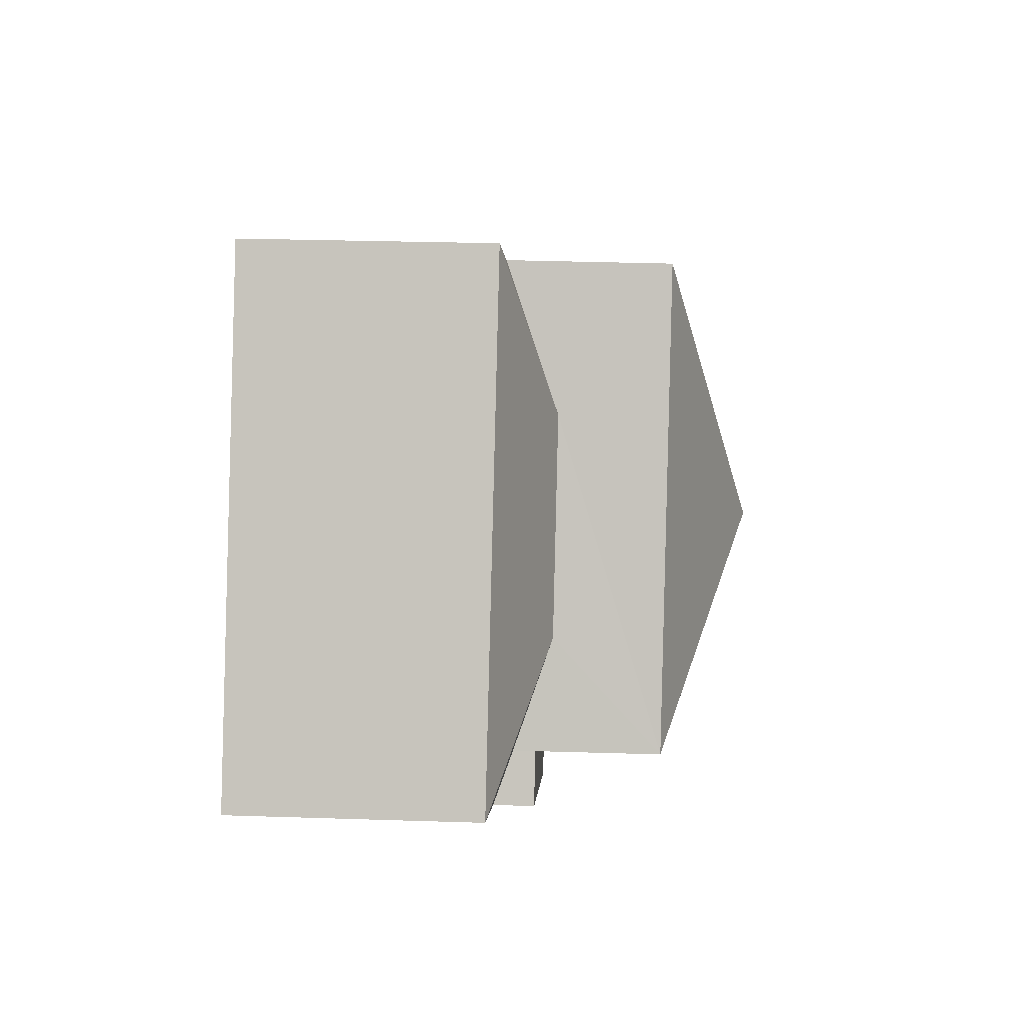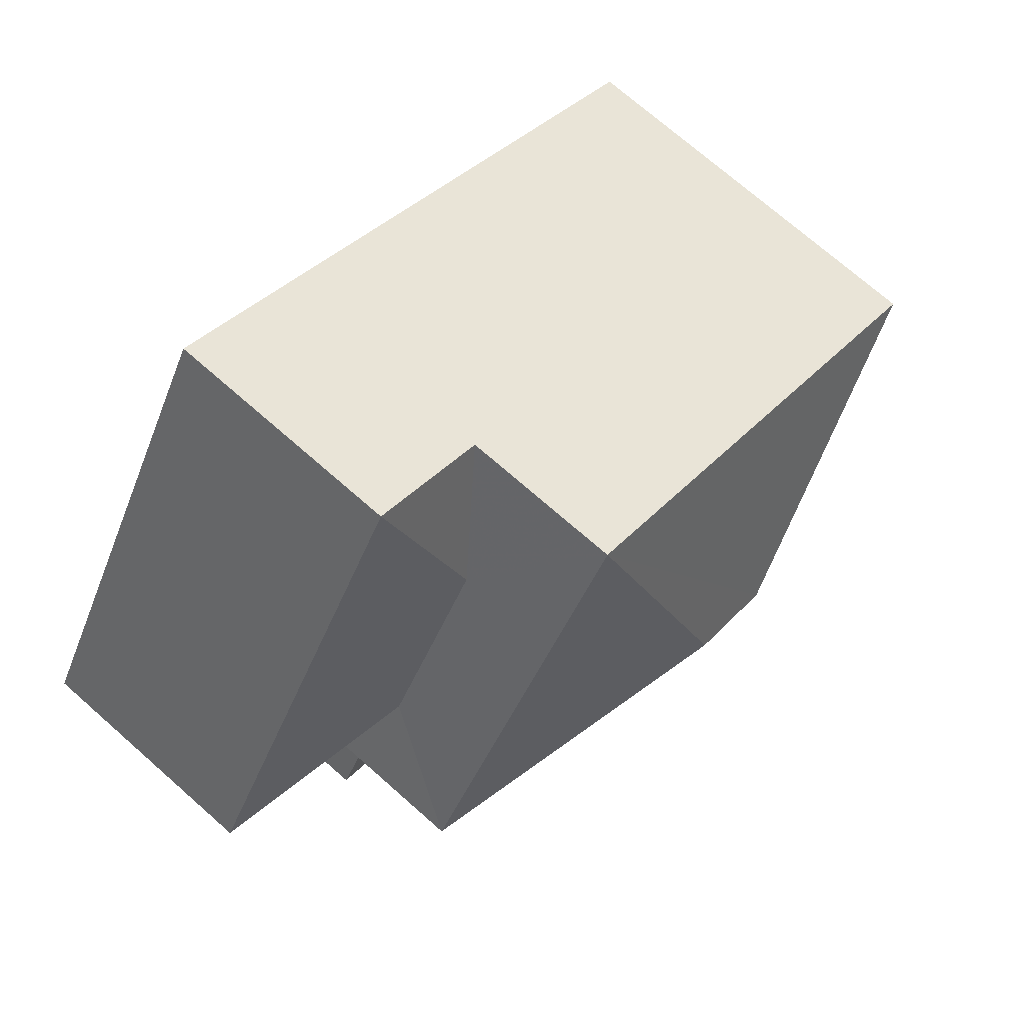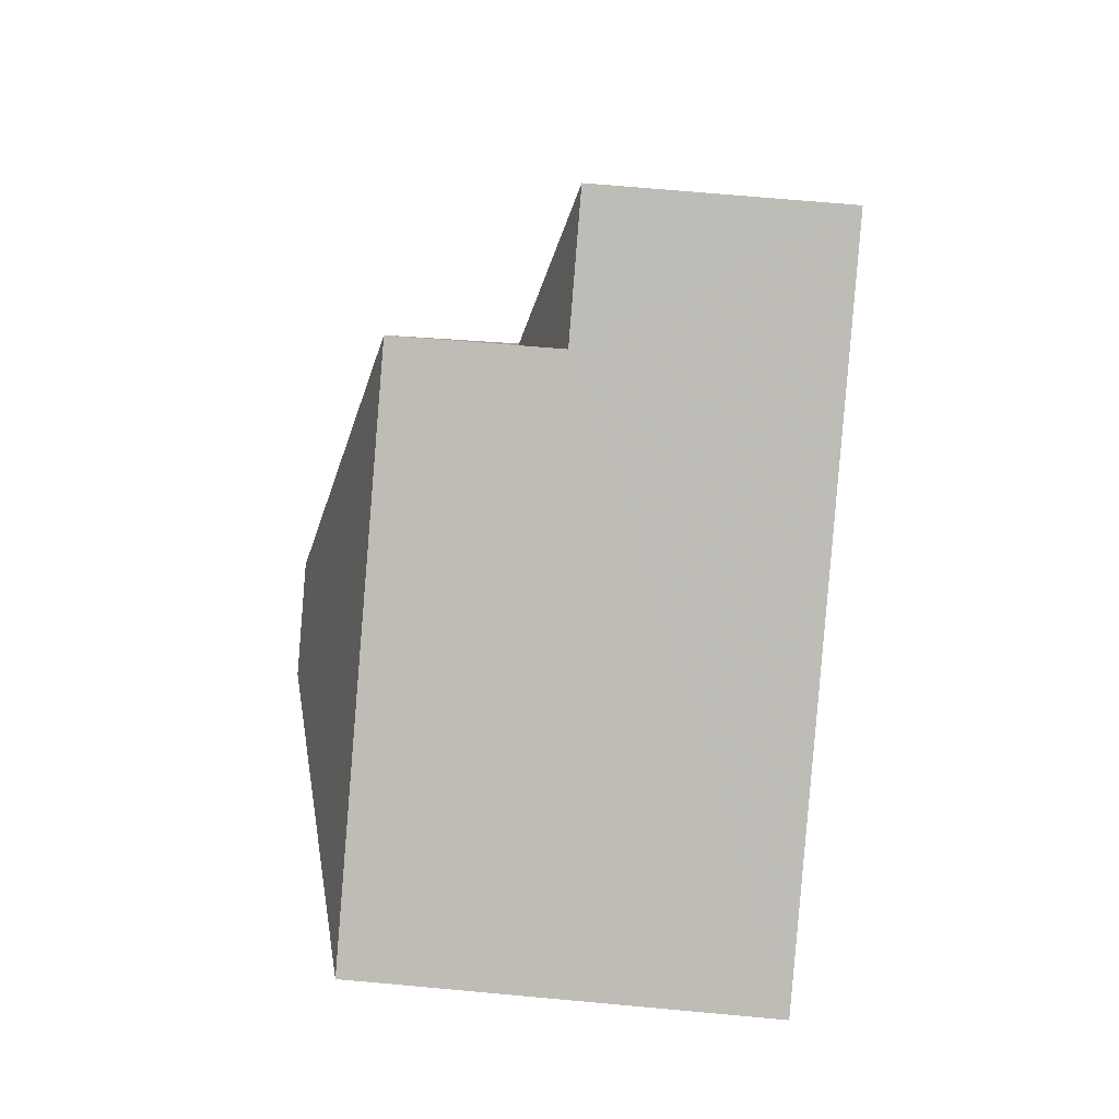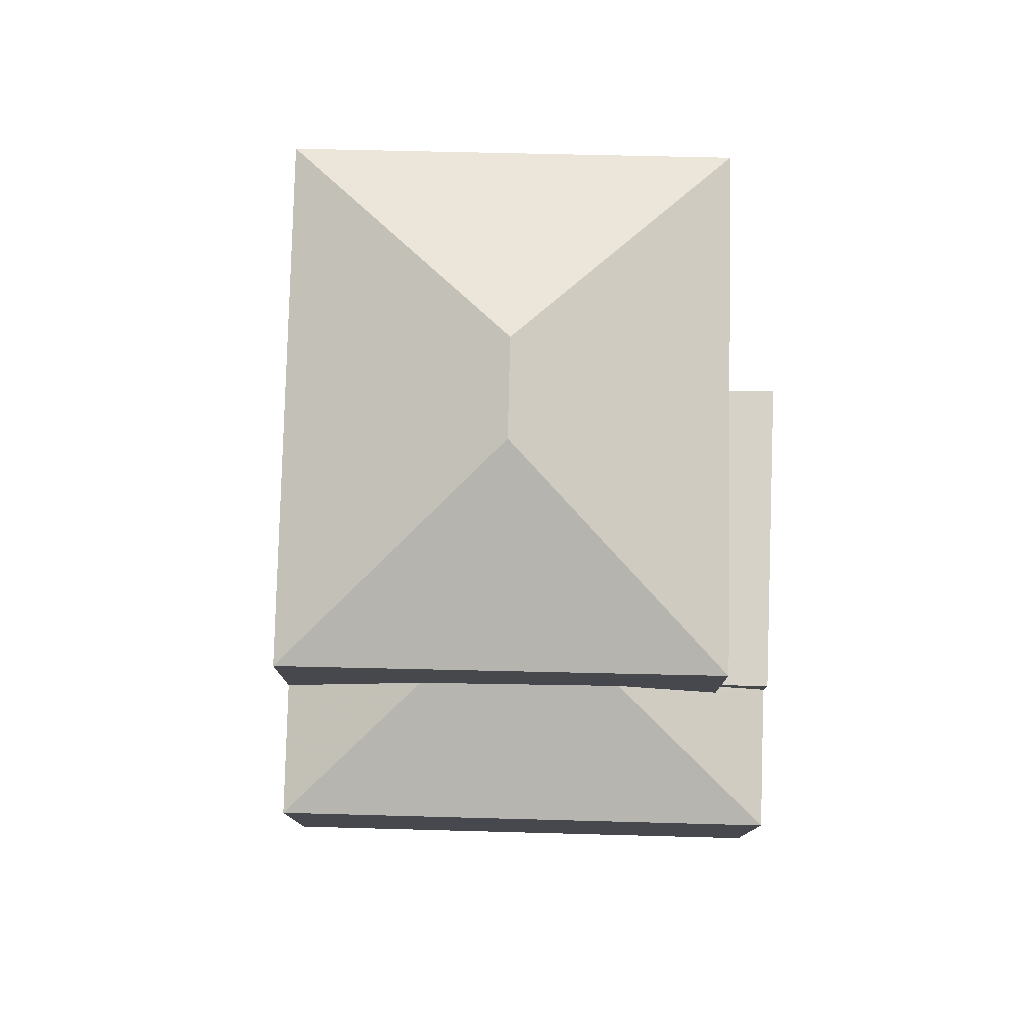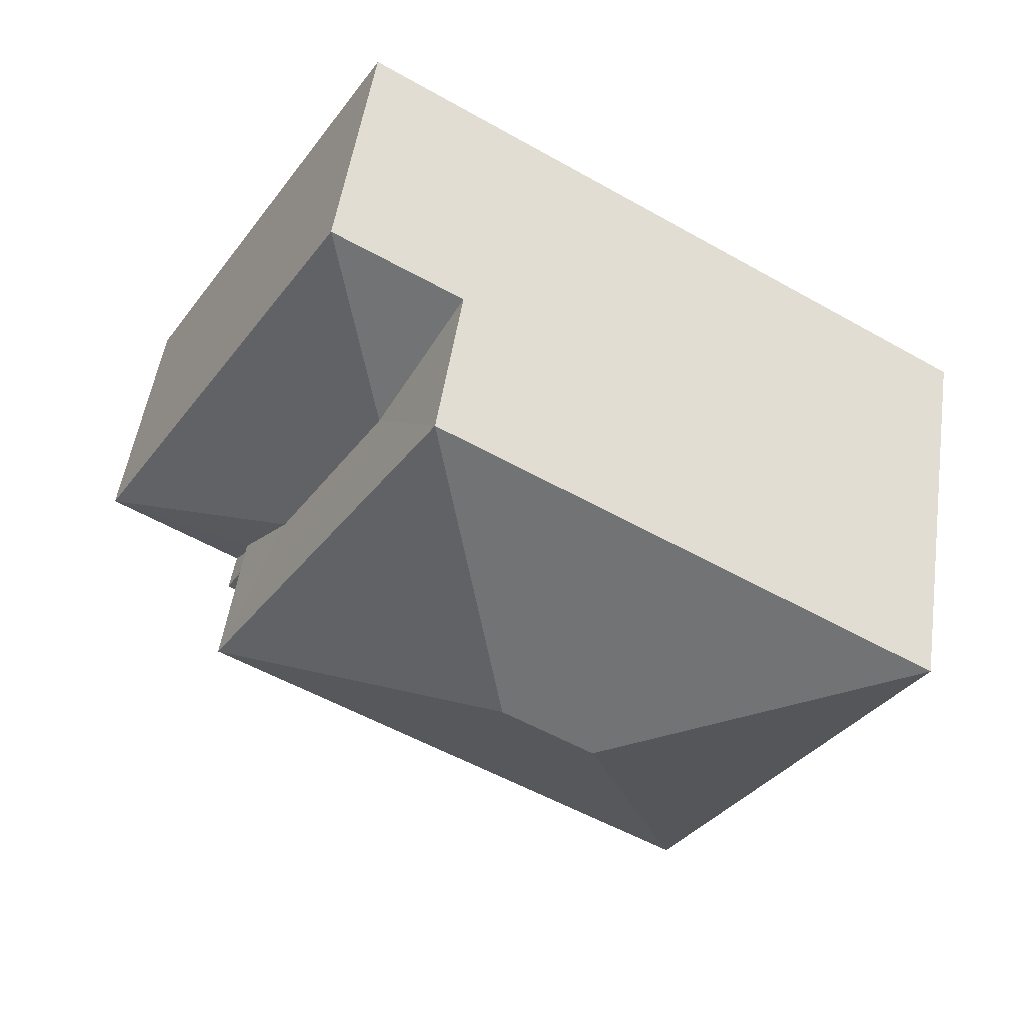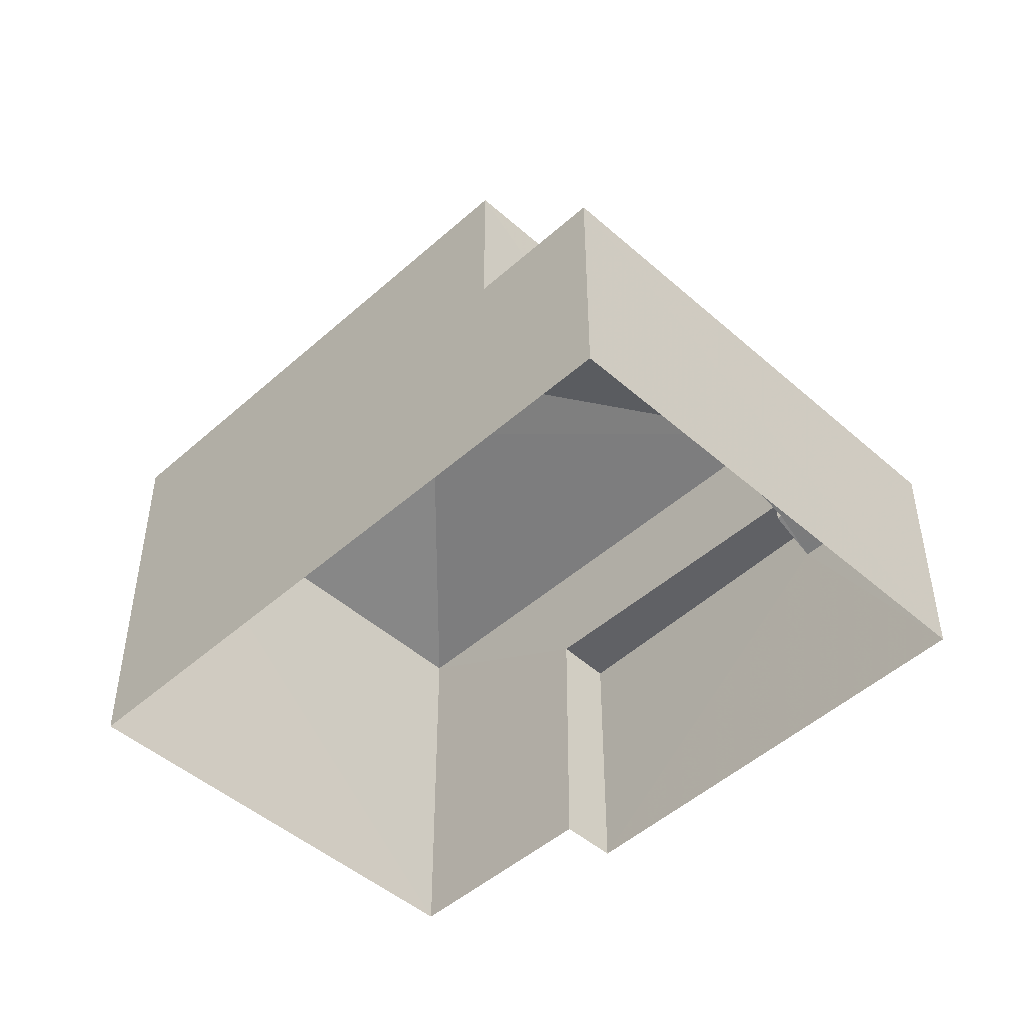
<metadata>
{"format":"obj","ext":"obj","renderer":"f3d","projection":"perspective","resolution":1024,"background":"white","views":[{"elev":30.9,"azim":-87.3,"up":"+Y"},{"elev":72.4,"azim":-48.7,"up":"+Y"},{"elev":64.1,"azim":95.4,"up":"+Y"},{"elev":78.4,"azim":-119.4,"up":"+Z"},{"elev":51.5,"azim":8.3,"up":"+Y"},{"elev":-47.4,"azim":-165.6,"up":"+Z"}]}
</metadata>
<code>
v -3.116e+05 4.319e+04 23.32
v -3.116e+05 4.319e+04 23.33
v -3.116e+05 4.32e+04 23.33
v -3.116e+05 4.32e+04 23.33
v -3.116e+05 4.32e+04 23.33
v -3.116e+05 4.319e+04 23.32
v -3.116e+05 4.32e+04 31.78
v -3.116e+05 4.319e+04 30.27
v -3.116e+05 4.32e+04 30.27
v -3.116e+05 4.32e+04 27.5
v -3.116e+05 4.32e+04 28.43
v -3.116e+05 4.32e+04 28.43
v -3.116e+05 4.32e+04 27.49
v -3.116e+05 4.32e+04 30.28
v -3.116e+05 4.32e+04 31.78
v -3.116e+05 4.32e+04 30.27
v -3.116e+05 4.319e+04 28.18
v -3.116e+05 4.319e+04 28.18
v -3.116e+05 4.319e+04 28.18
v -3.116e+05 4.319e+04 28.18
v -3.116e+05 4.32e+04 27.81
v -3.116e+05 4.319e+04 27.49
v -3.116e+05 4.319e+04 27.81
v -3.116e+05 4.32e+04 27.5
f 1 2 3
f 3 2 4
f 4 2 5
f 2 6 5
f 7 8 9
f 10 11 12
f 10 13 11
f 7 14 15
f 7 9 14
f 16 8 7
f 15 16 7
f 17 18 19
f 17 20 18
f 15 14 16
f 21 22 23
f 11 13 21
f 21 13 22
f 12 24 10
f 17 19 6
f 2 17 6
f 23 18 20
f 23 22 18
f 2 1 17
f 1 8 17
f 23 20 21
f 21 20 16
f 17 8 16
f 20 17 16
f 4 24 3
f 3 24 9
f 4 10 24
f 9 24 14
f 9 1 3
f 9 8 1
f 10 4 5
f 13 10 5
f 19 22 6
f 6 22 5
f 19 18 22
f 5 22 13
f 12 14 24
f 21 16 11
f 11 16 12
f 16 14 12

</code>
